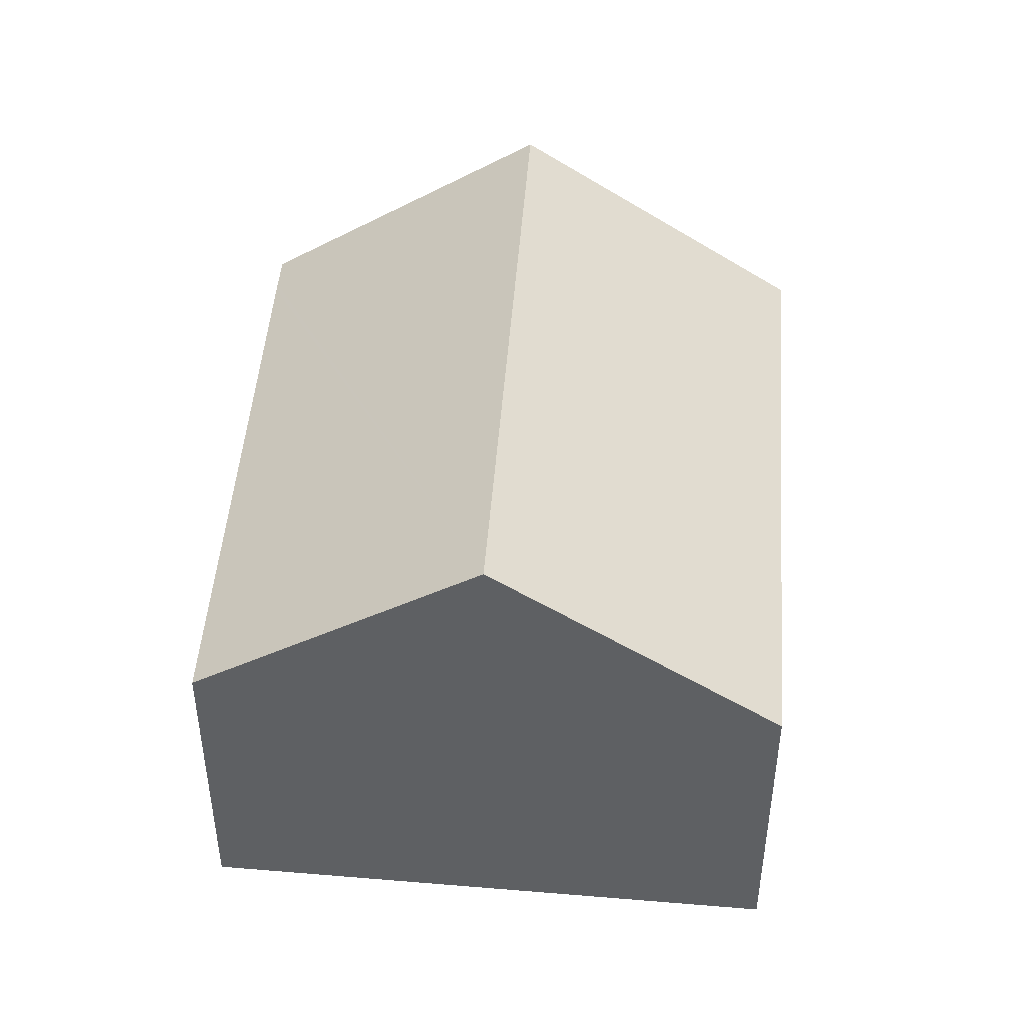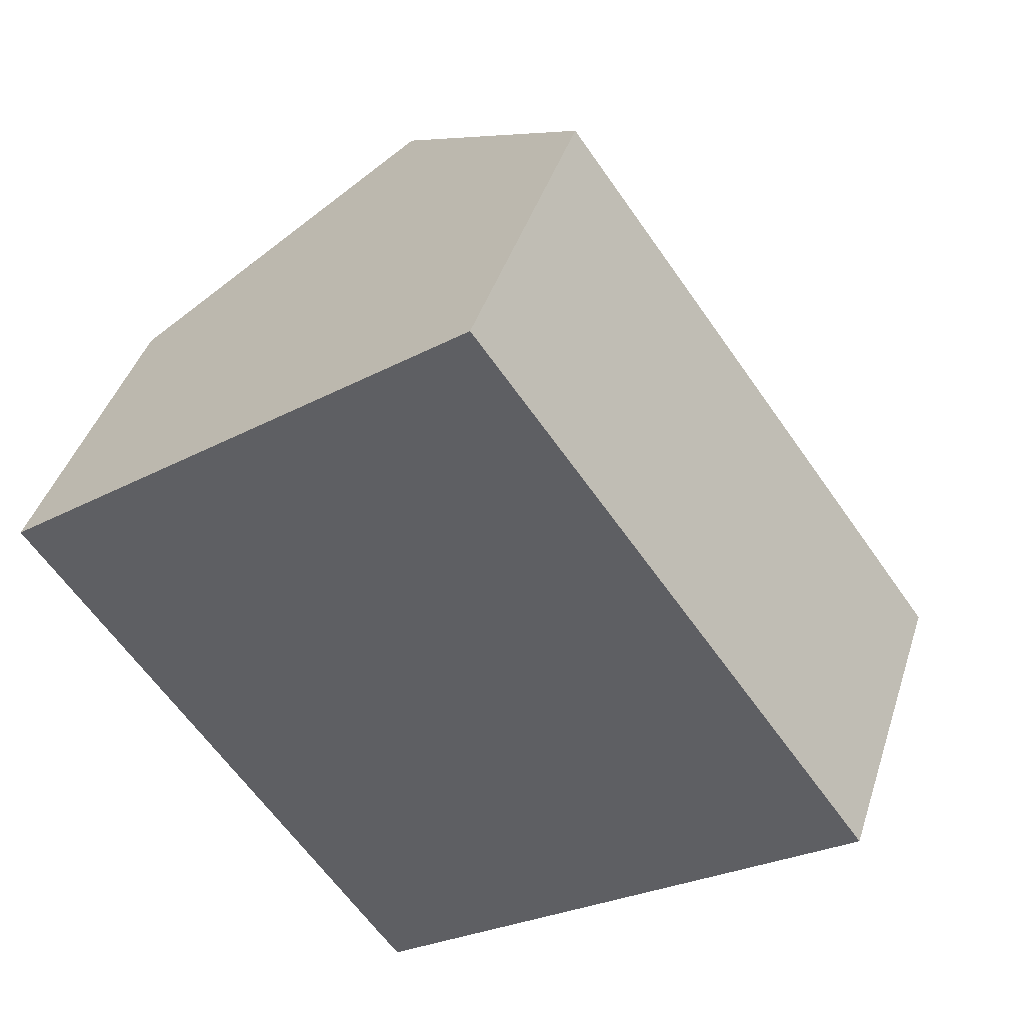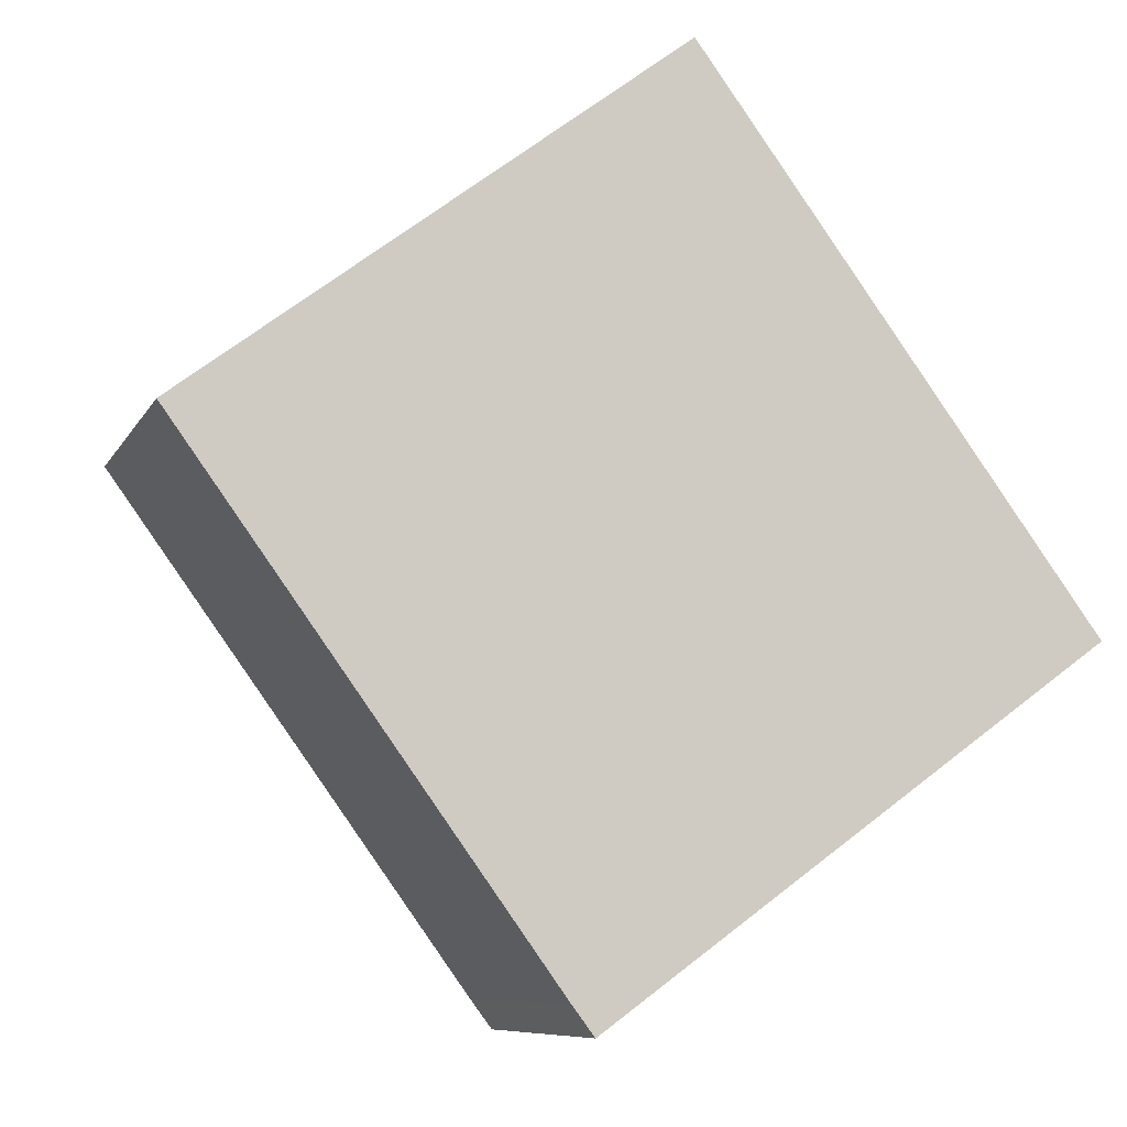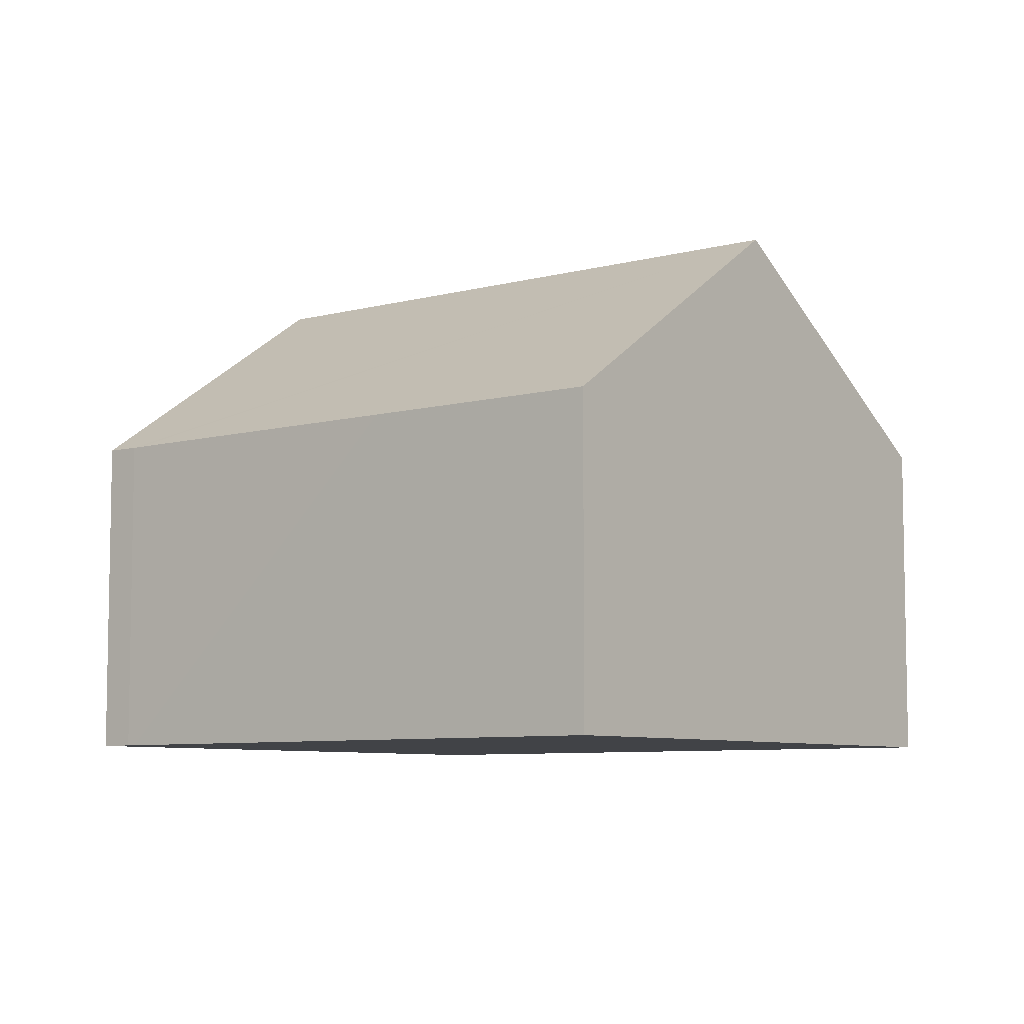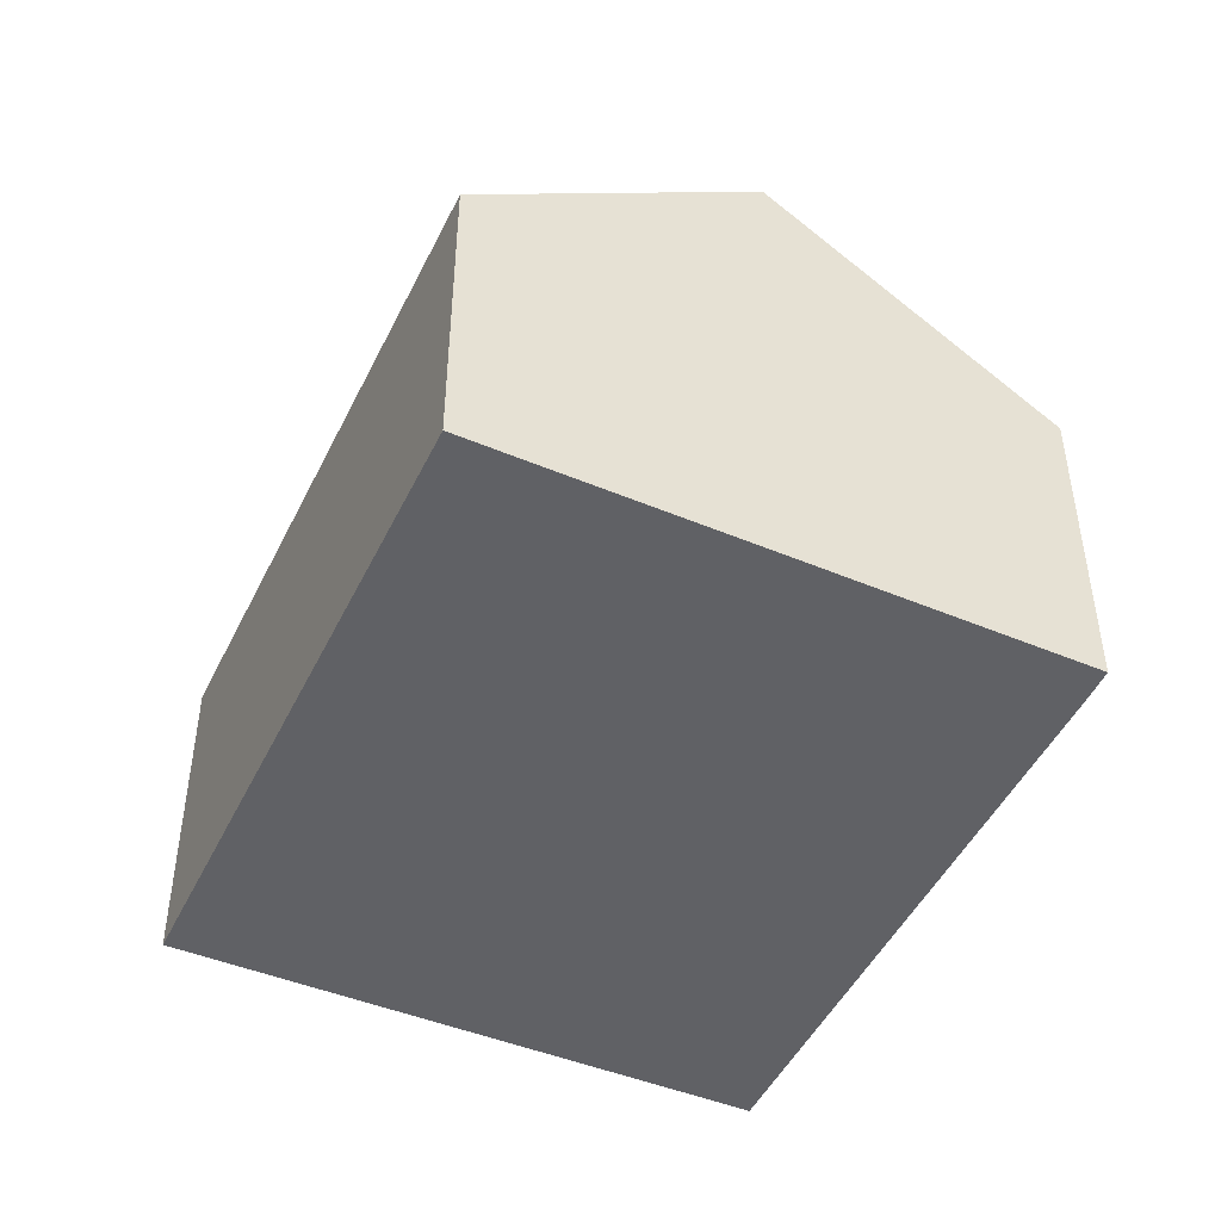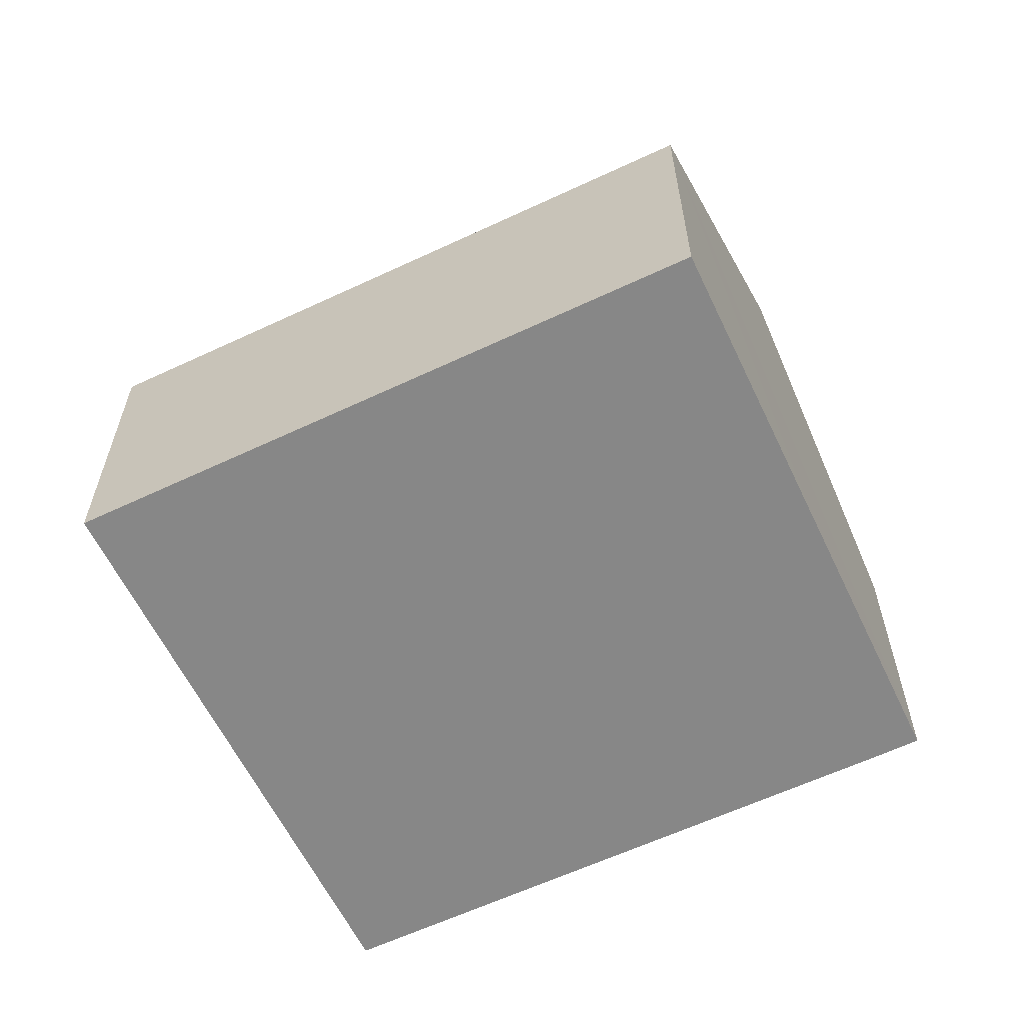
<metadata>
{"format":"obj","ext":"obj","renderer":"f3d","projection":"perspective","resolution":1024,"background":"white","views":[{"elev":46.9,"azim":-31.7,"up":"+Y"},{"elev":41.7,"azim":17.1,"up":"+Z"},{"elev":-8.4,"azim":-17.0,"up":"+Z"},{"elev":-7.2,"azim":-87.9,"up":"+Y"},{"elev":-48.0,"azim":118.7,"up":"+Y"},{"elev":-62.4,"azim":79.3,"up":"+Y"}]}
</metadata>
<code>
v  10.93 9.222 -6.143
v  8.358 5.756 6.327
v  15.2 5.718 -3.033
v  4.19 9.222 3.172
v  6.688 5.741 -9.232
v  6.302 5.733 -8.718
v  6.201 5.734 -8.578
v  2.654 5.737 -3.669
v  0 5.738 3.514e-16
v  6.688 5.653e-16 -9.232
v  6.302 5.338e-16 -8.718
v  6.201 5.253e-16 -8.578
v  2.654 2.247e-16 -3.669
v  0 0 0
v  4.19 -1.942e-16 3.172
v  8.358 -3.874e-16 6.327
v  15.2 1.857e-16 -3.033
v  10.93 3.762e-16 -6.143
g defaultobject
f 1 2 3
f 2 1 4
f 5 4 1
f 4 5 6
f 4 6 7
f 4 7 8
f 4 8 9
f 10 6 5
f 6 10 11
f 11 7 6
f 7 11 8
f 8 11 12
f 8 12 13
f 8 13 9
f 9 13 14
f 14 4 9
f 4 14 2
f 2 14 15
f 2 15 16
f 16 3 2
f 3 16 17
f 3 5 1
f 5 3 10
f 10 3 18
f 18 3 17
f 15 17 16
f 17 15 14
f 17 14 13
f 17 13 12
f 17 12 18
f 18 12 10
f 10 12 11

</code>
